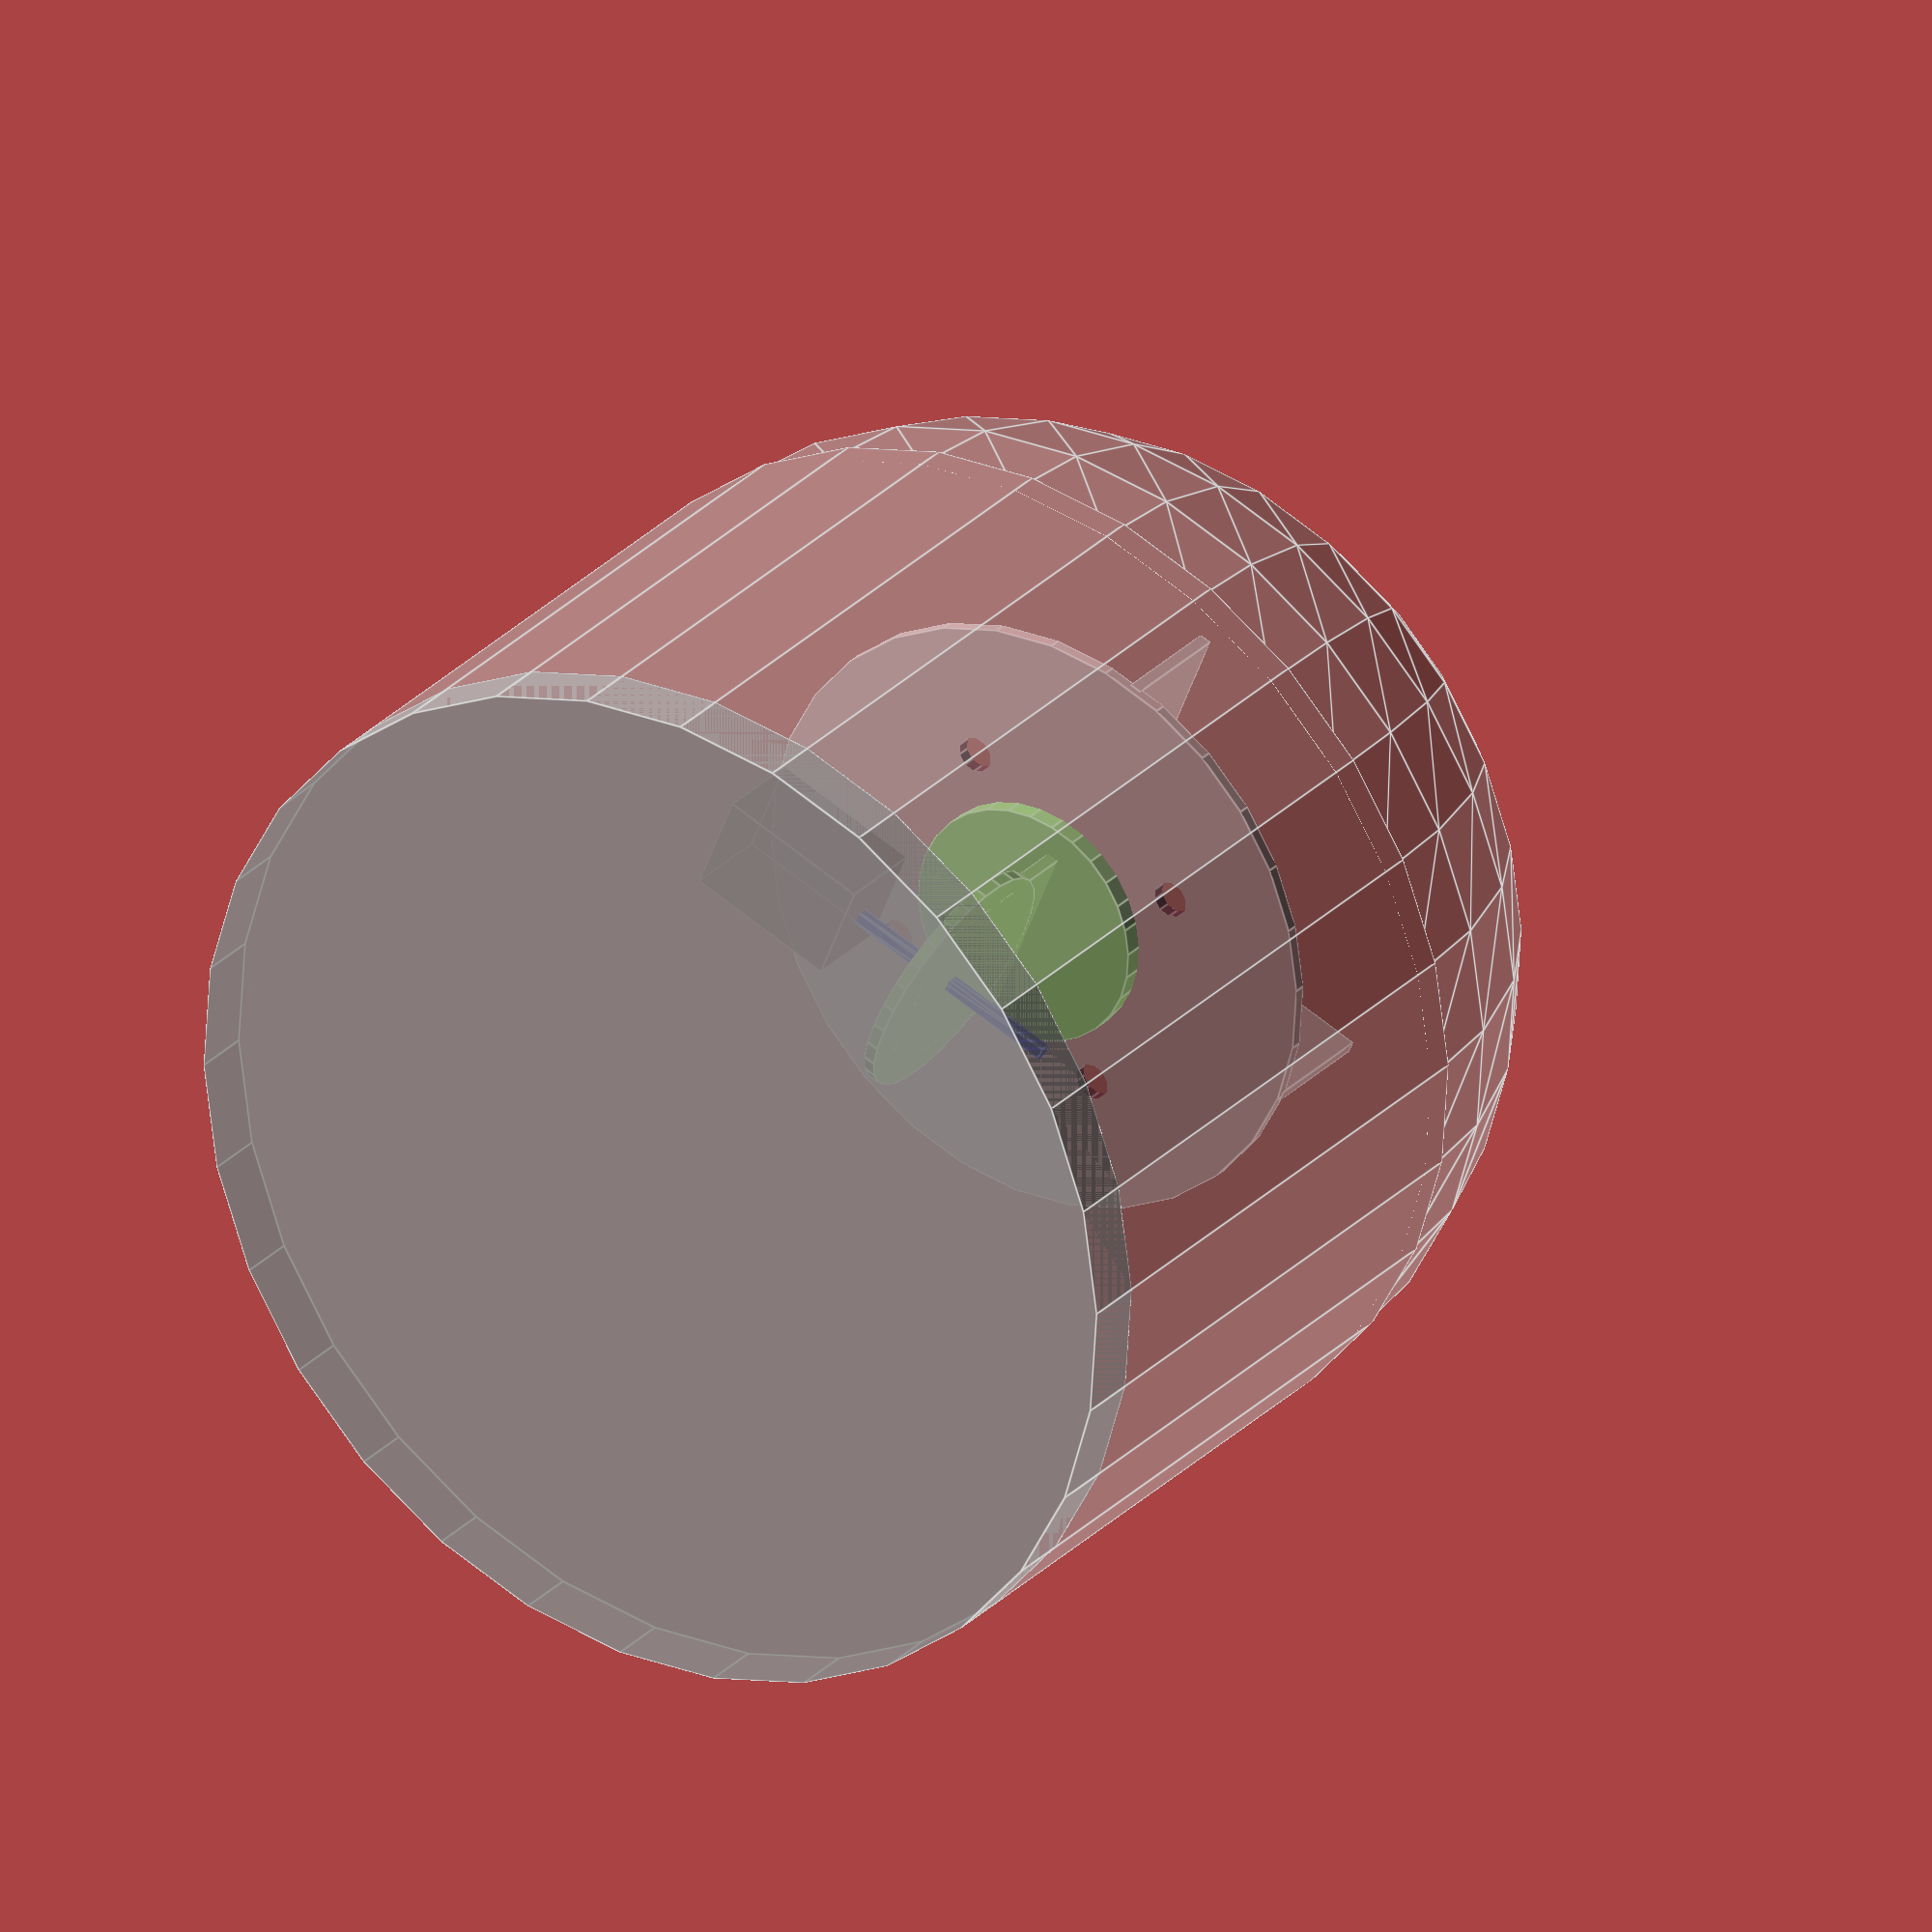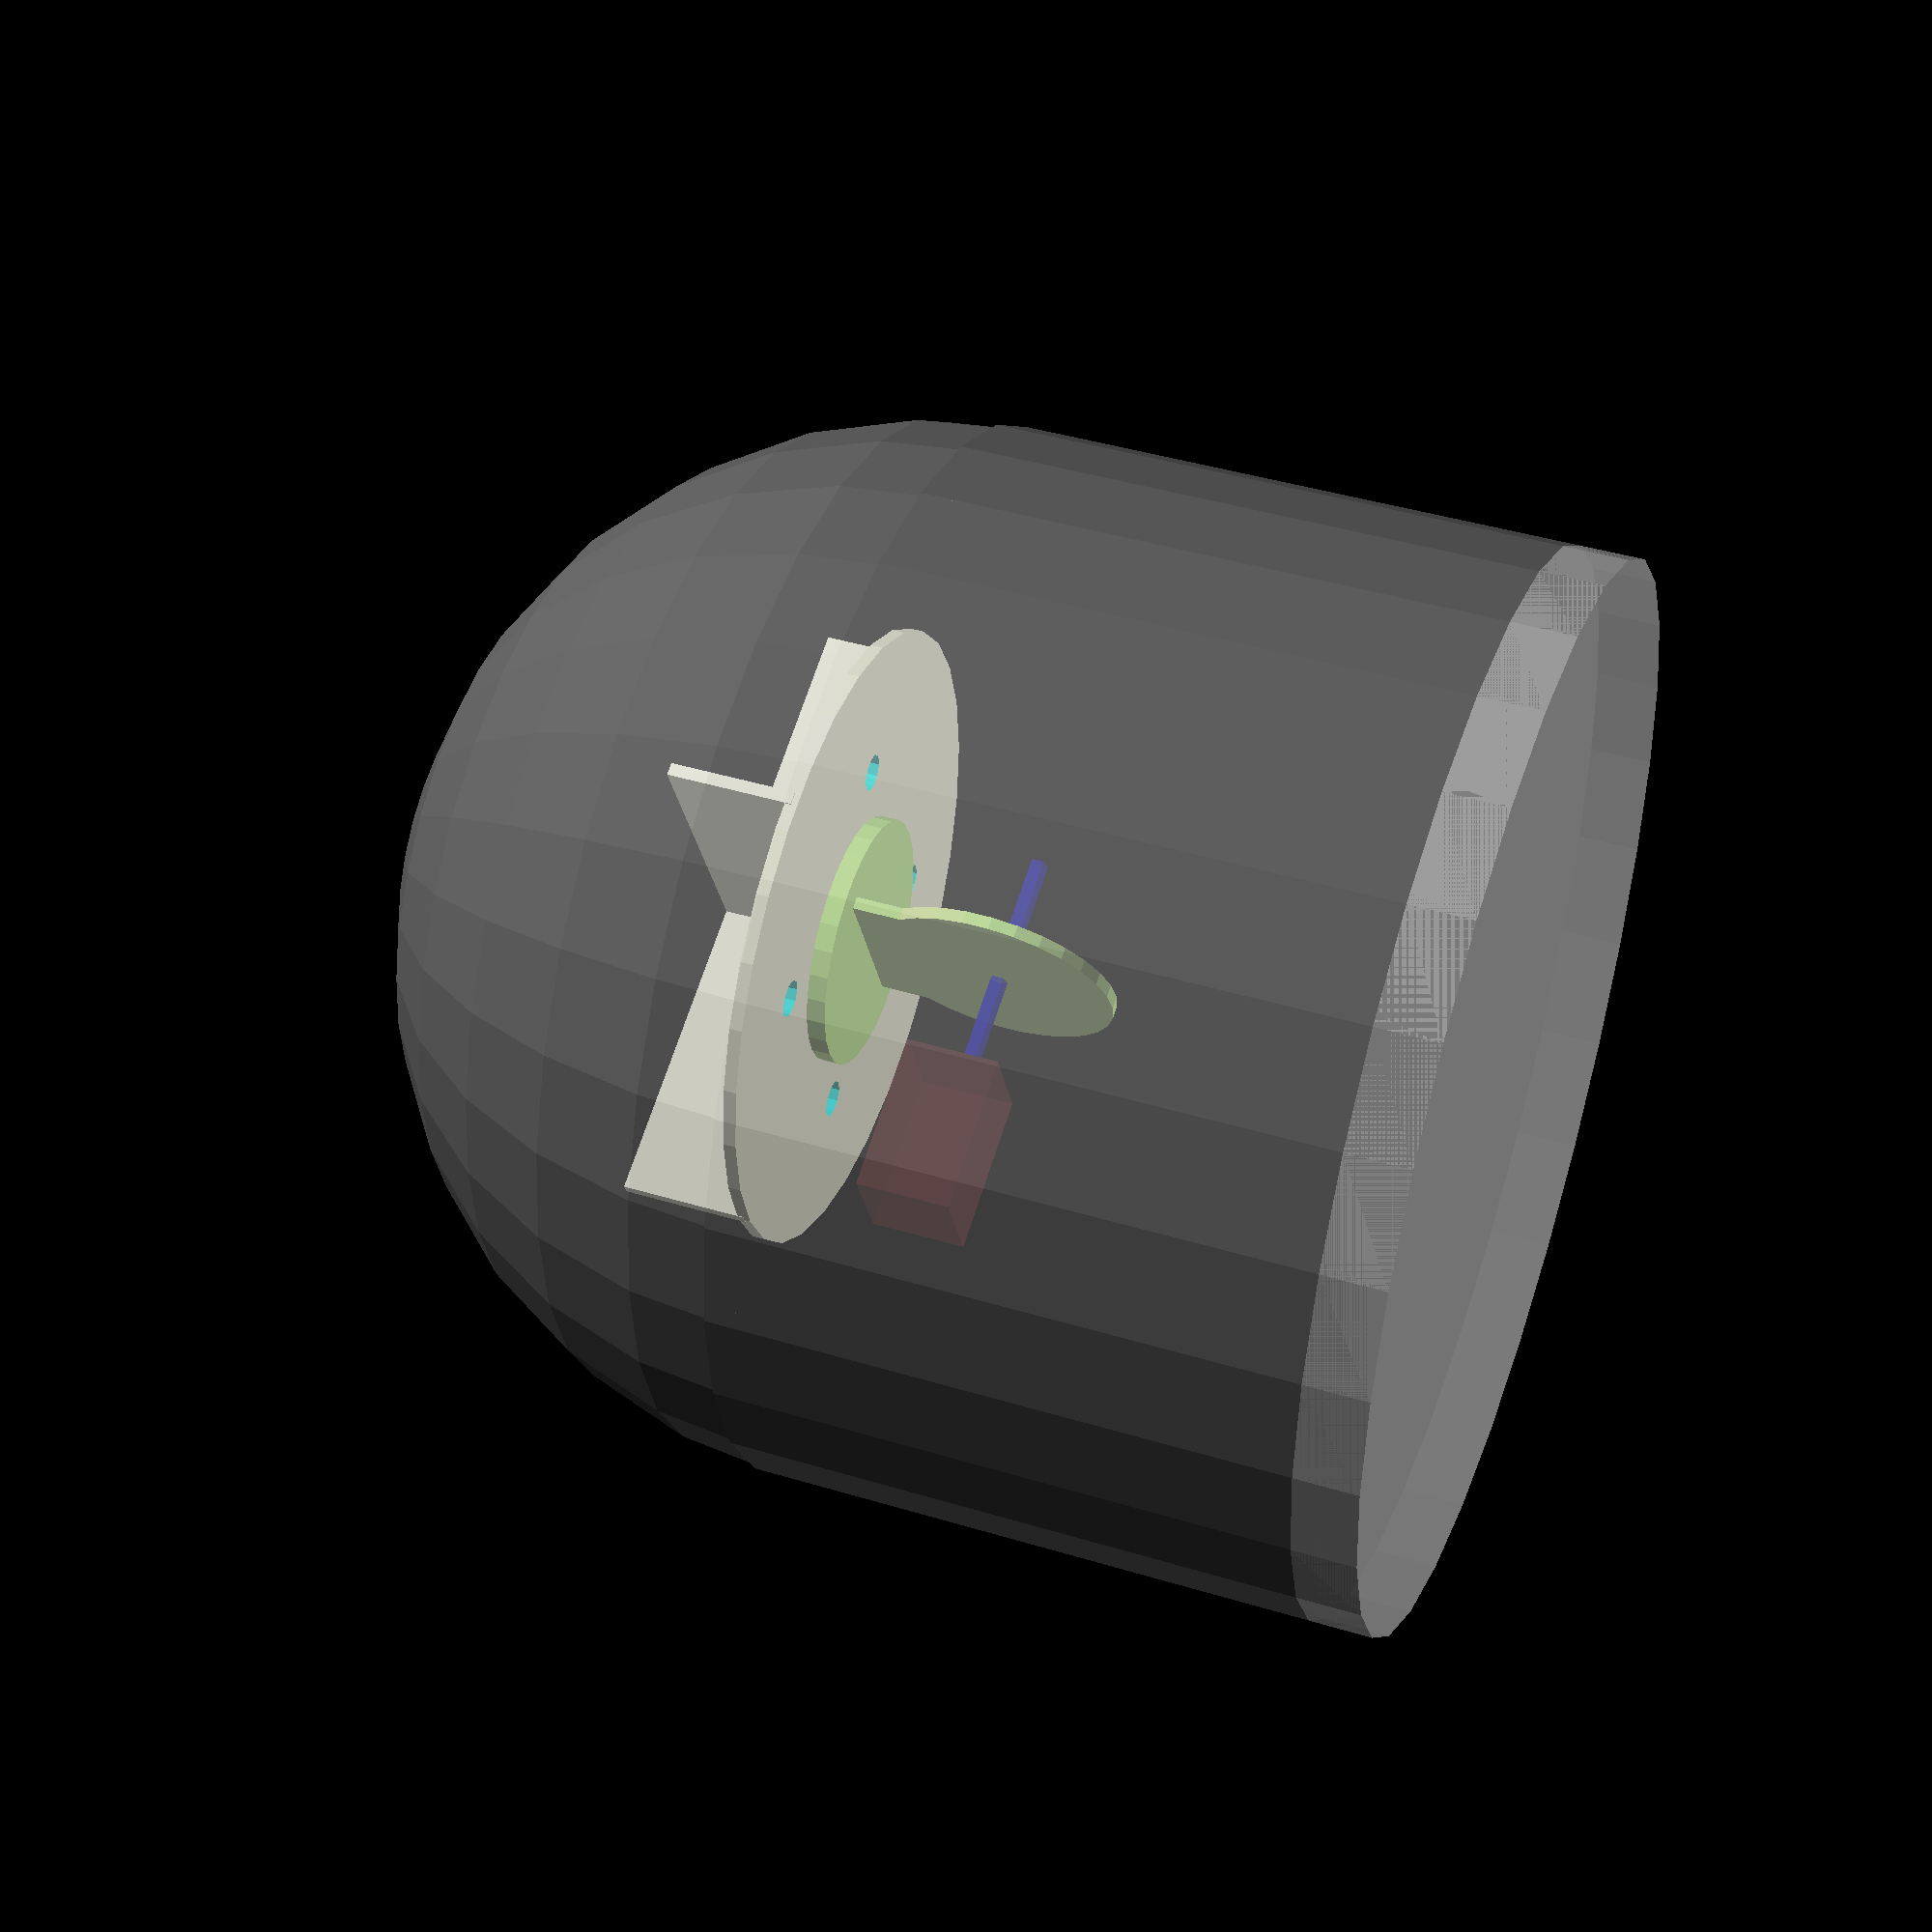
<openscad>
center=true;

/*
 * Rotation disk base
 */
radius=50;
hole_radius=3;


difference() {
cylinder(2, radius, radius, center);

translate([-20,-20, 0]) cylinder(2+3, 3, 3, center);
translate([20,20,0]) cylinder(2+3, 3, 3, center);
translate([-20,20,0]) cylinder(2+3, 3, 3, center);
translate([20,-20,0]) cylinder(2+3, 3, 3, center);
}
/*
 * Bridges
 */
width=radius*2;
depth=2;
height=20;

translate([0,0,10])
cube([width, depth, height], center);

rotate([0,0,90]) 
translate([0,0,10])
cube([width, depth, height], center);

/*
 * Mount for the top part
 */
color([0.75, 1, 0.5, 1]) union() {

    translate([0,0,-4])  cylinder(4, 20, 20);
    

    translate([0,0,-20]) rotate([0, 0, 90]) cube([30, 2, 35], true);
    
    offsetZ_Arc=25;

    rotate([0, 90, 0]) translate([offsetZ_Arc,0,-1]) cylinder(2, 20, 20);
}

/* 
 * Vertical axis motor
 */
motor_cl=[0.4,0.1,0.1,0.4];
color(motor_cl) translate([30, 0, -25]) cube([25, 17, 15], center);

// shaft
shaft_cl=[0,0,0.7,0.7];
color(shaft_cl) rotate([90, 180, 90]) translate([0,26,-20]) cylinder(40, 1.55, 1.5);

/*
 * Vertical motor mount
 */

/*
 * CONTEXT
 */
scalar_outter=1.7;
scalar_inner=scalar_outter*0.95;
/*
 * Base holder
 */ 

% translate([0,0,-110]) cylinder(10, radius*scalar_outter, radius*scalar_outter);

/* 
 * Enclosing case
 */


% difference() {
    translate([0,0,-110]) cylinder(100, radius*scalar_outter, radius*scalar_outter);
    
    translate([0,0,-111]) cylinder(102, scalar_inner, scalar_inner);
}


% difference() {
    bring_lower=40;
    offz=(radius/2)-bring_lower;
    translate([0,0,offz]) sphere(radius*scalar_outter);
    
    // inner space
    translate([0,0,offz]) sphere(radius*scalar_inner);

    a=radius*2*1.5;
    translate([0,0,(-a/2/1.5)-bring_lower]) cube([a,a,a], center);
}
</openscad>
<views>
elev=151.7 azim=158.1 roll=326.2 proj=o view=edges
elev=317.3 azim=24.1 roll=109.8 proj=p view=wireframe
</views>
